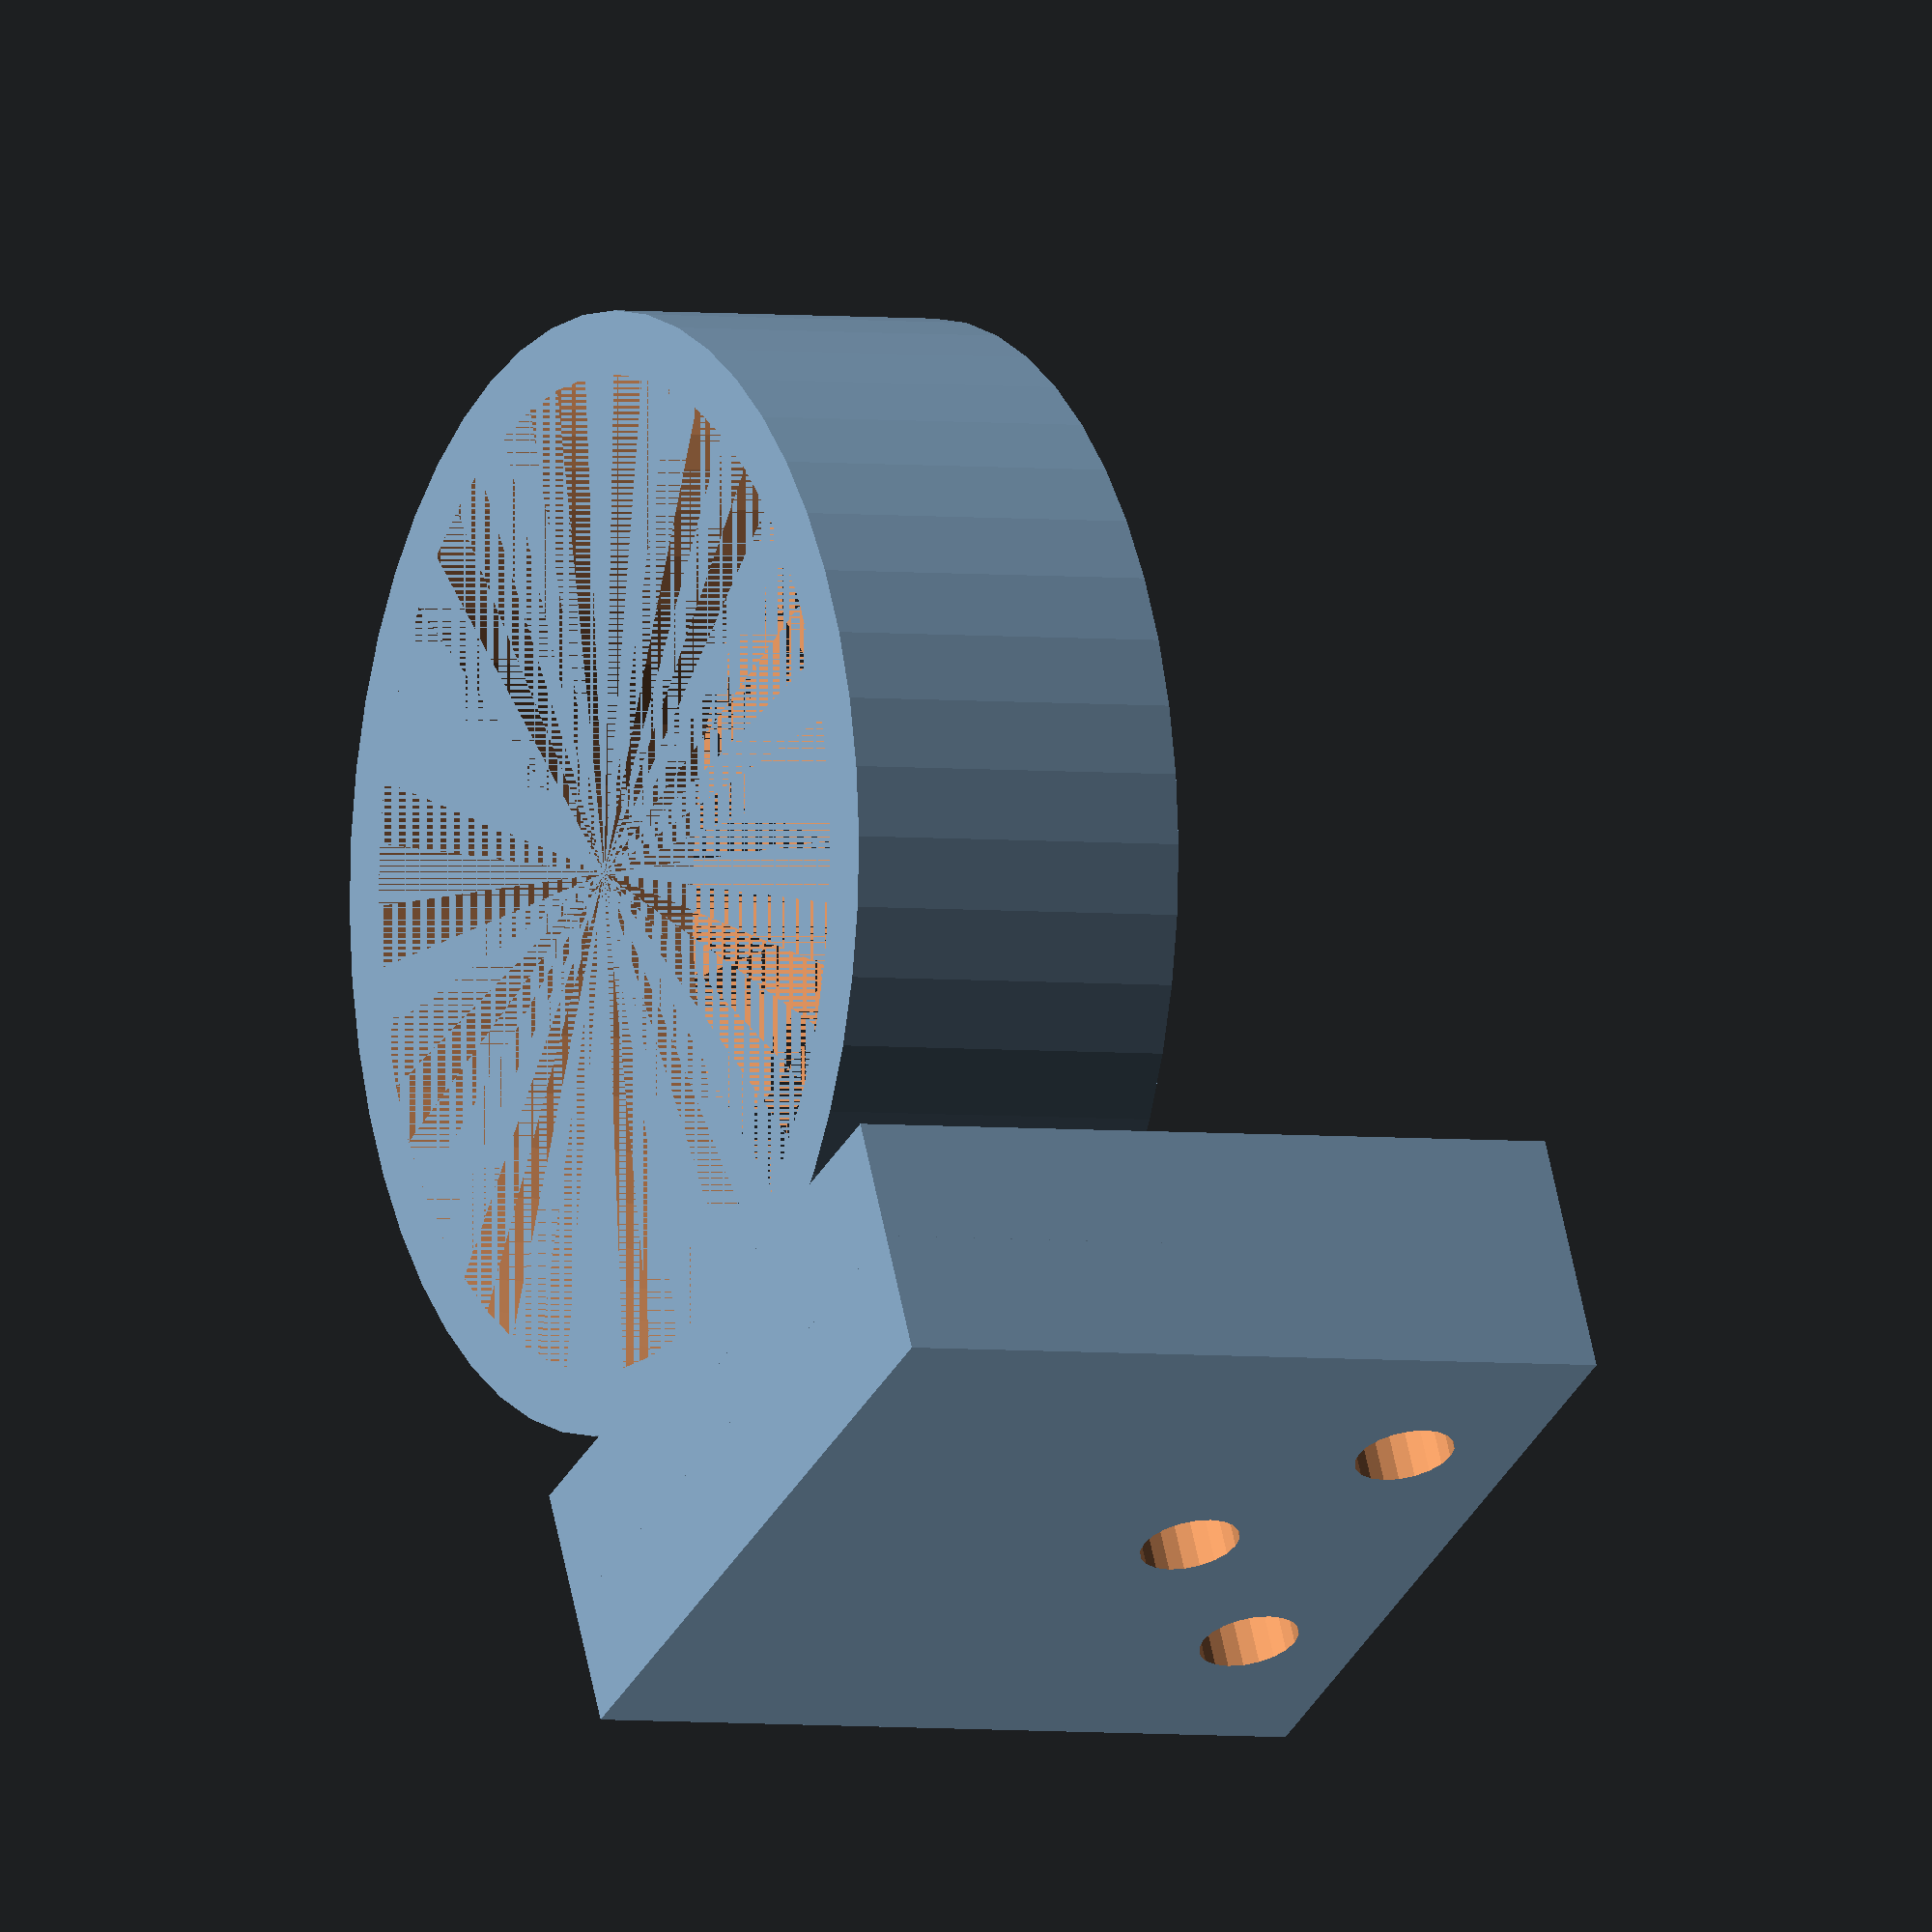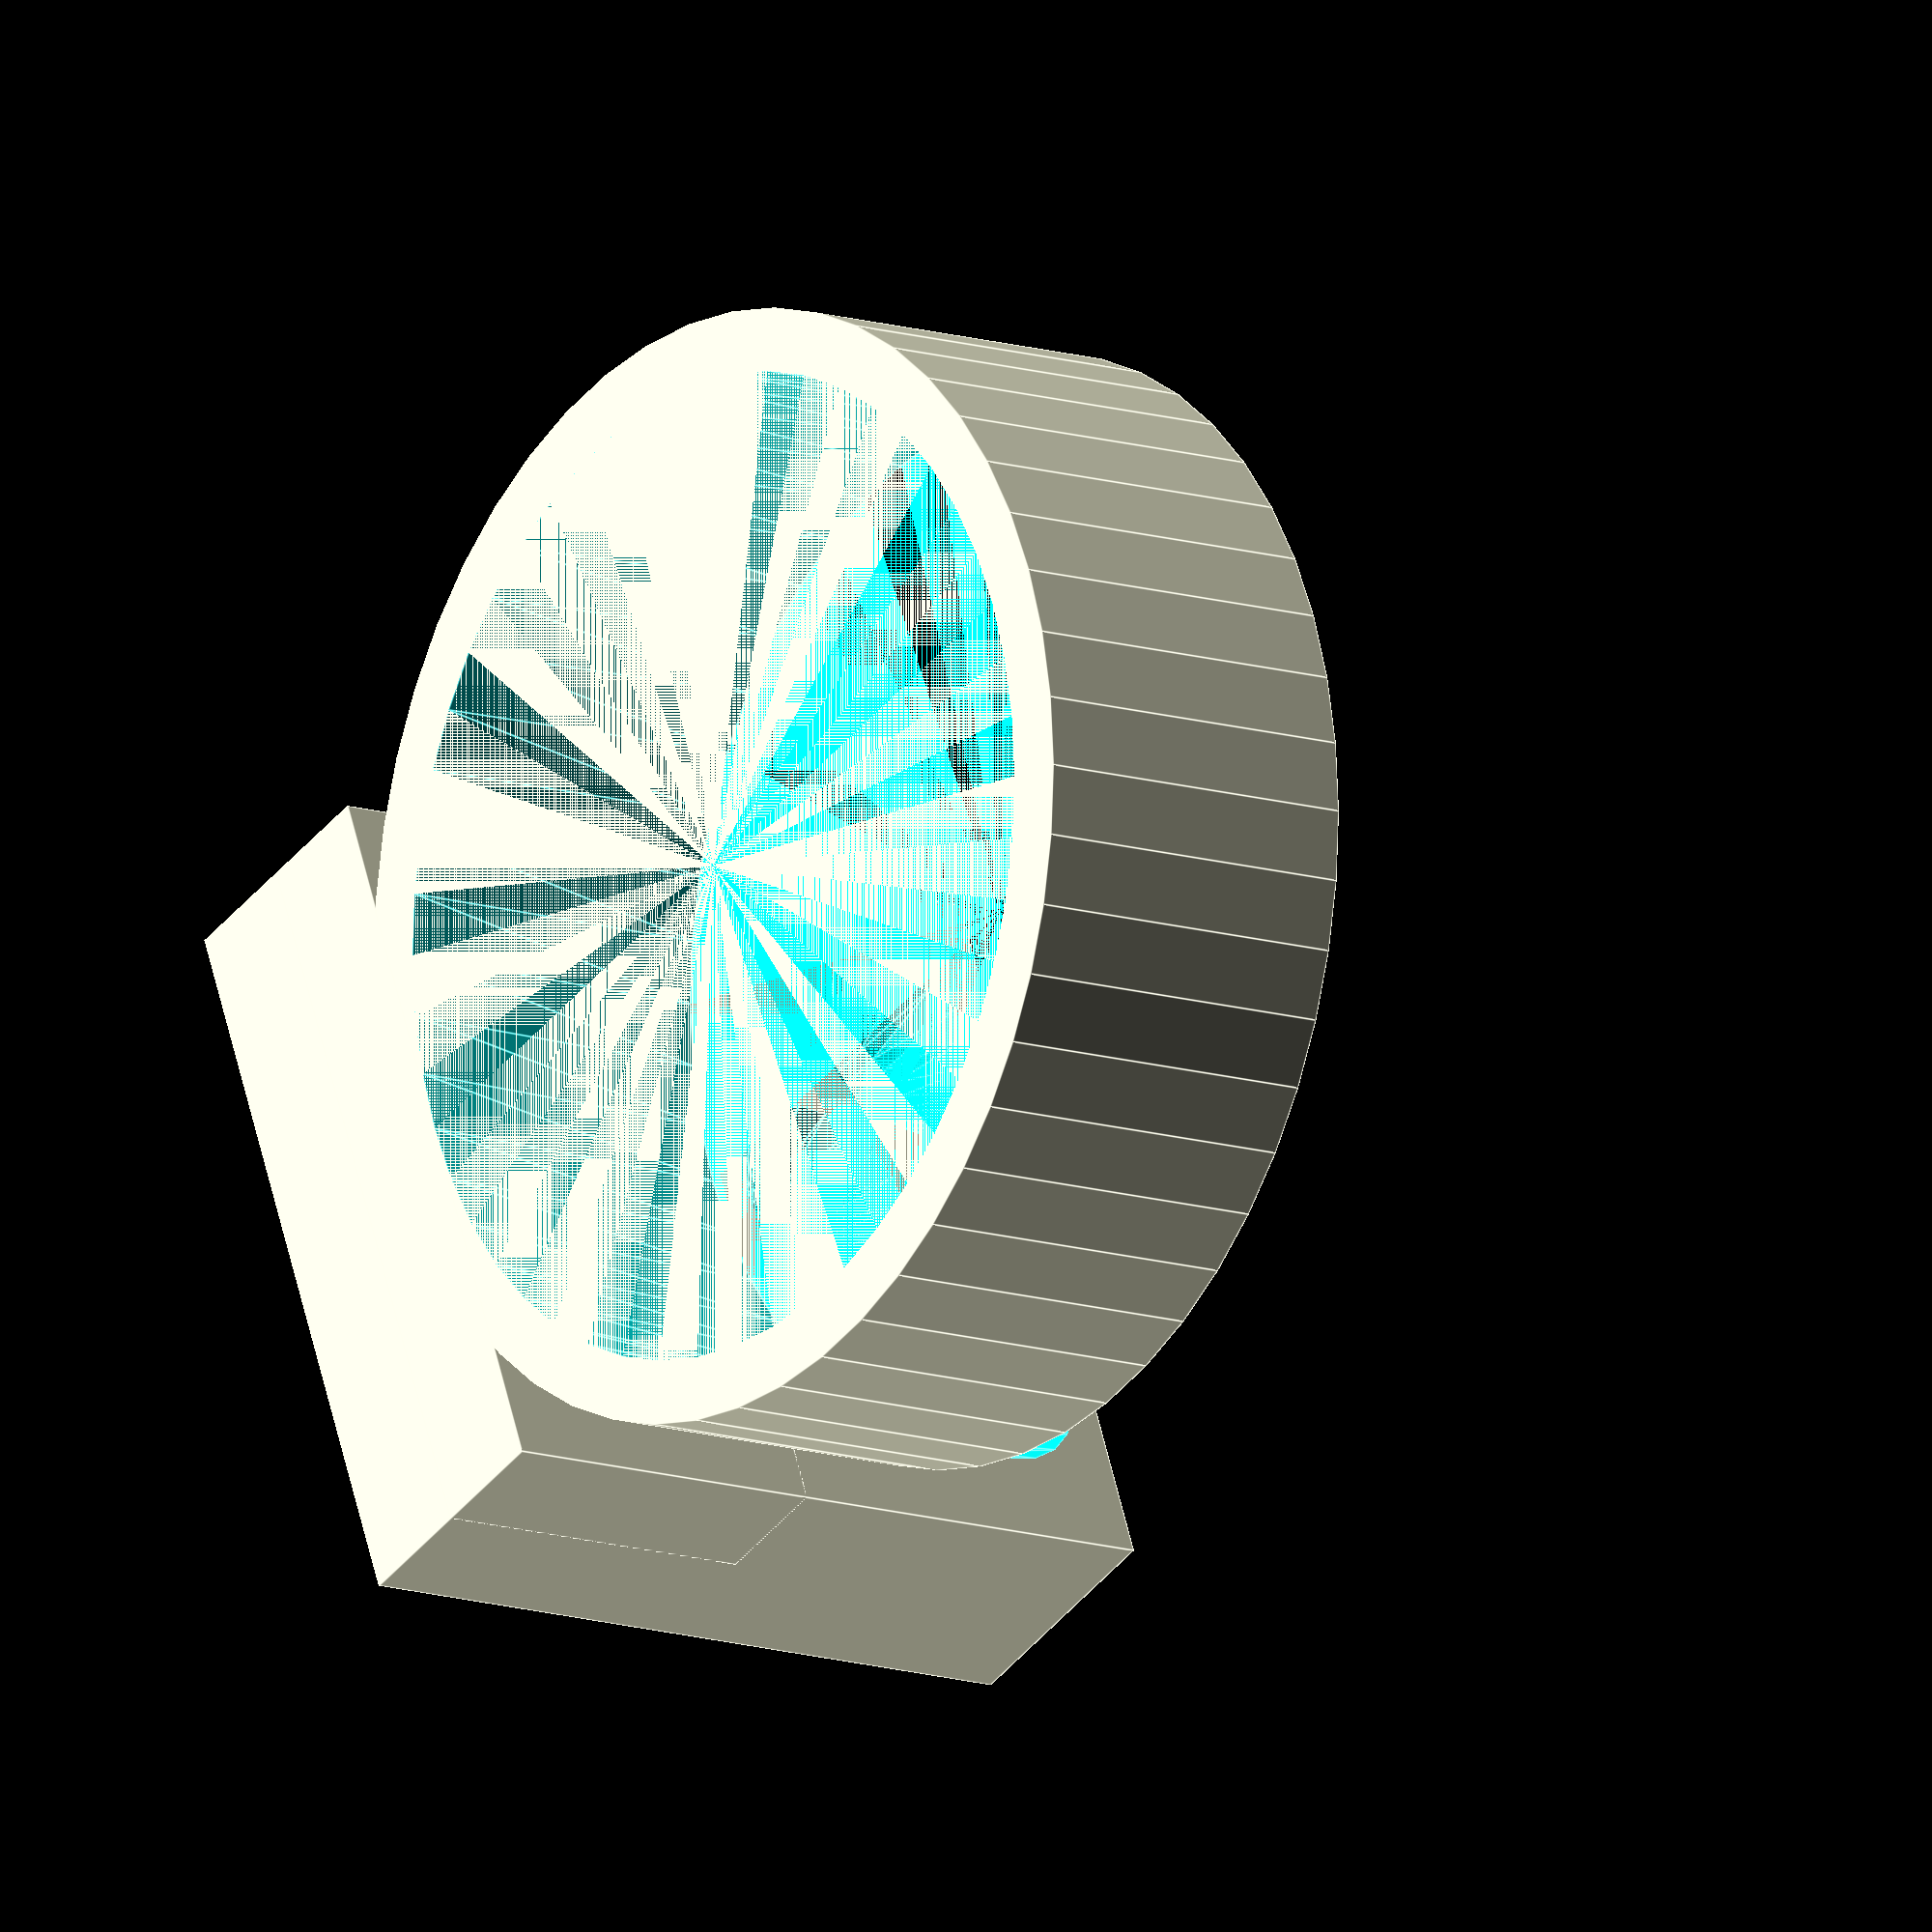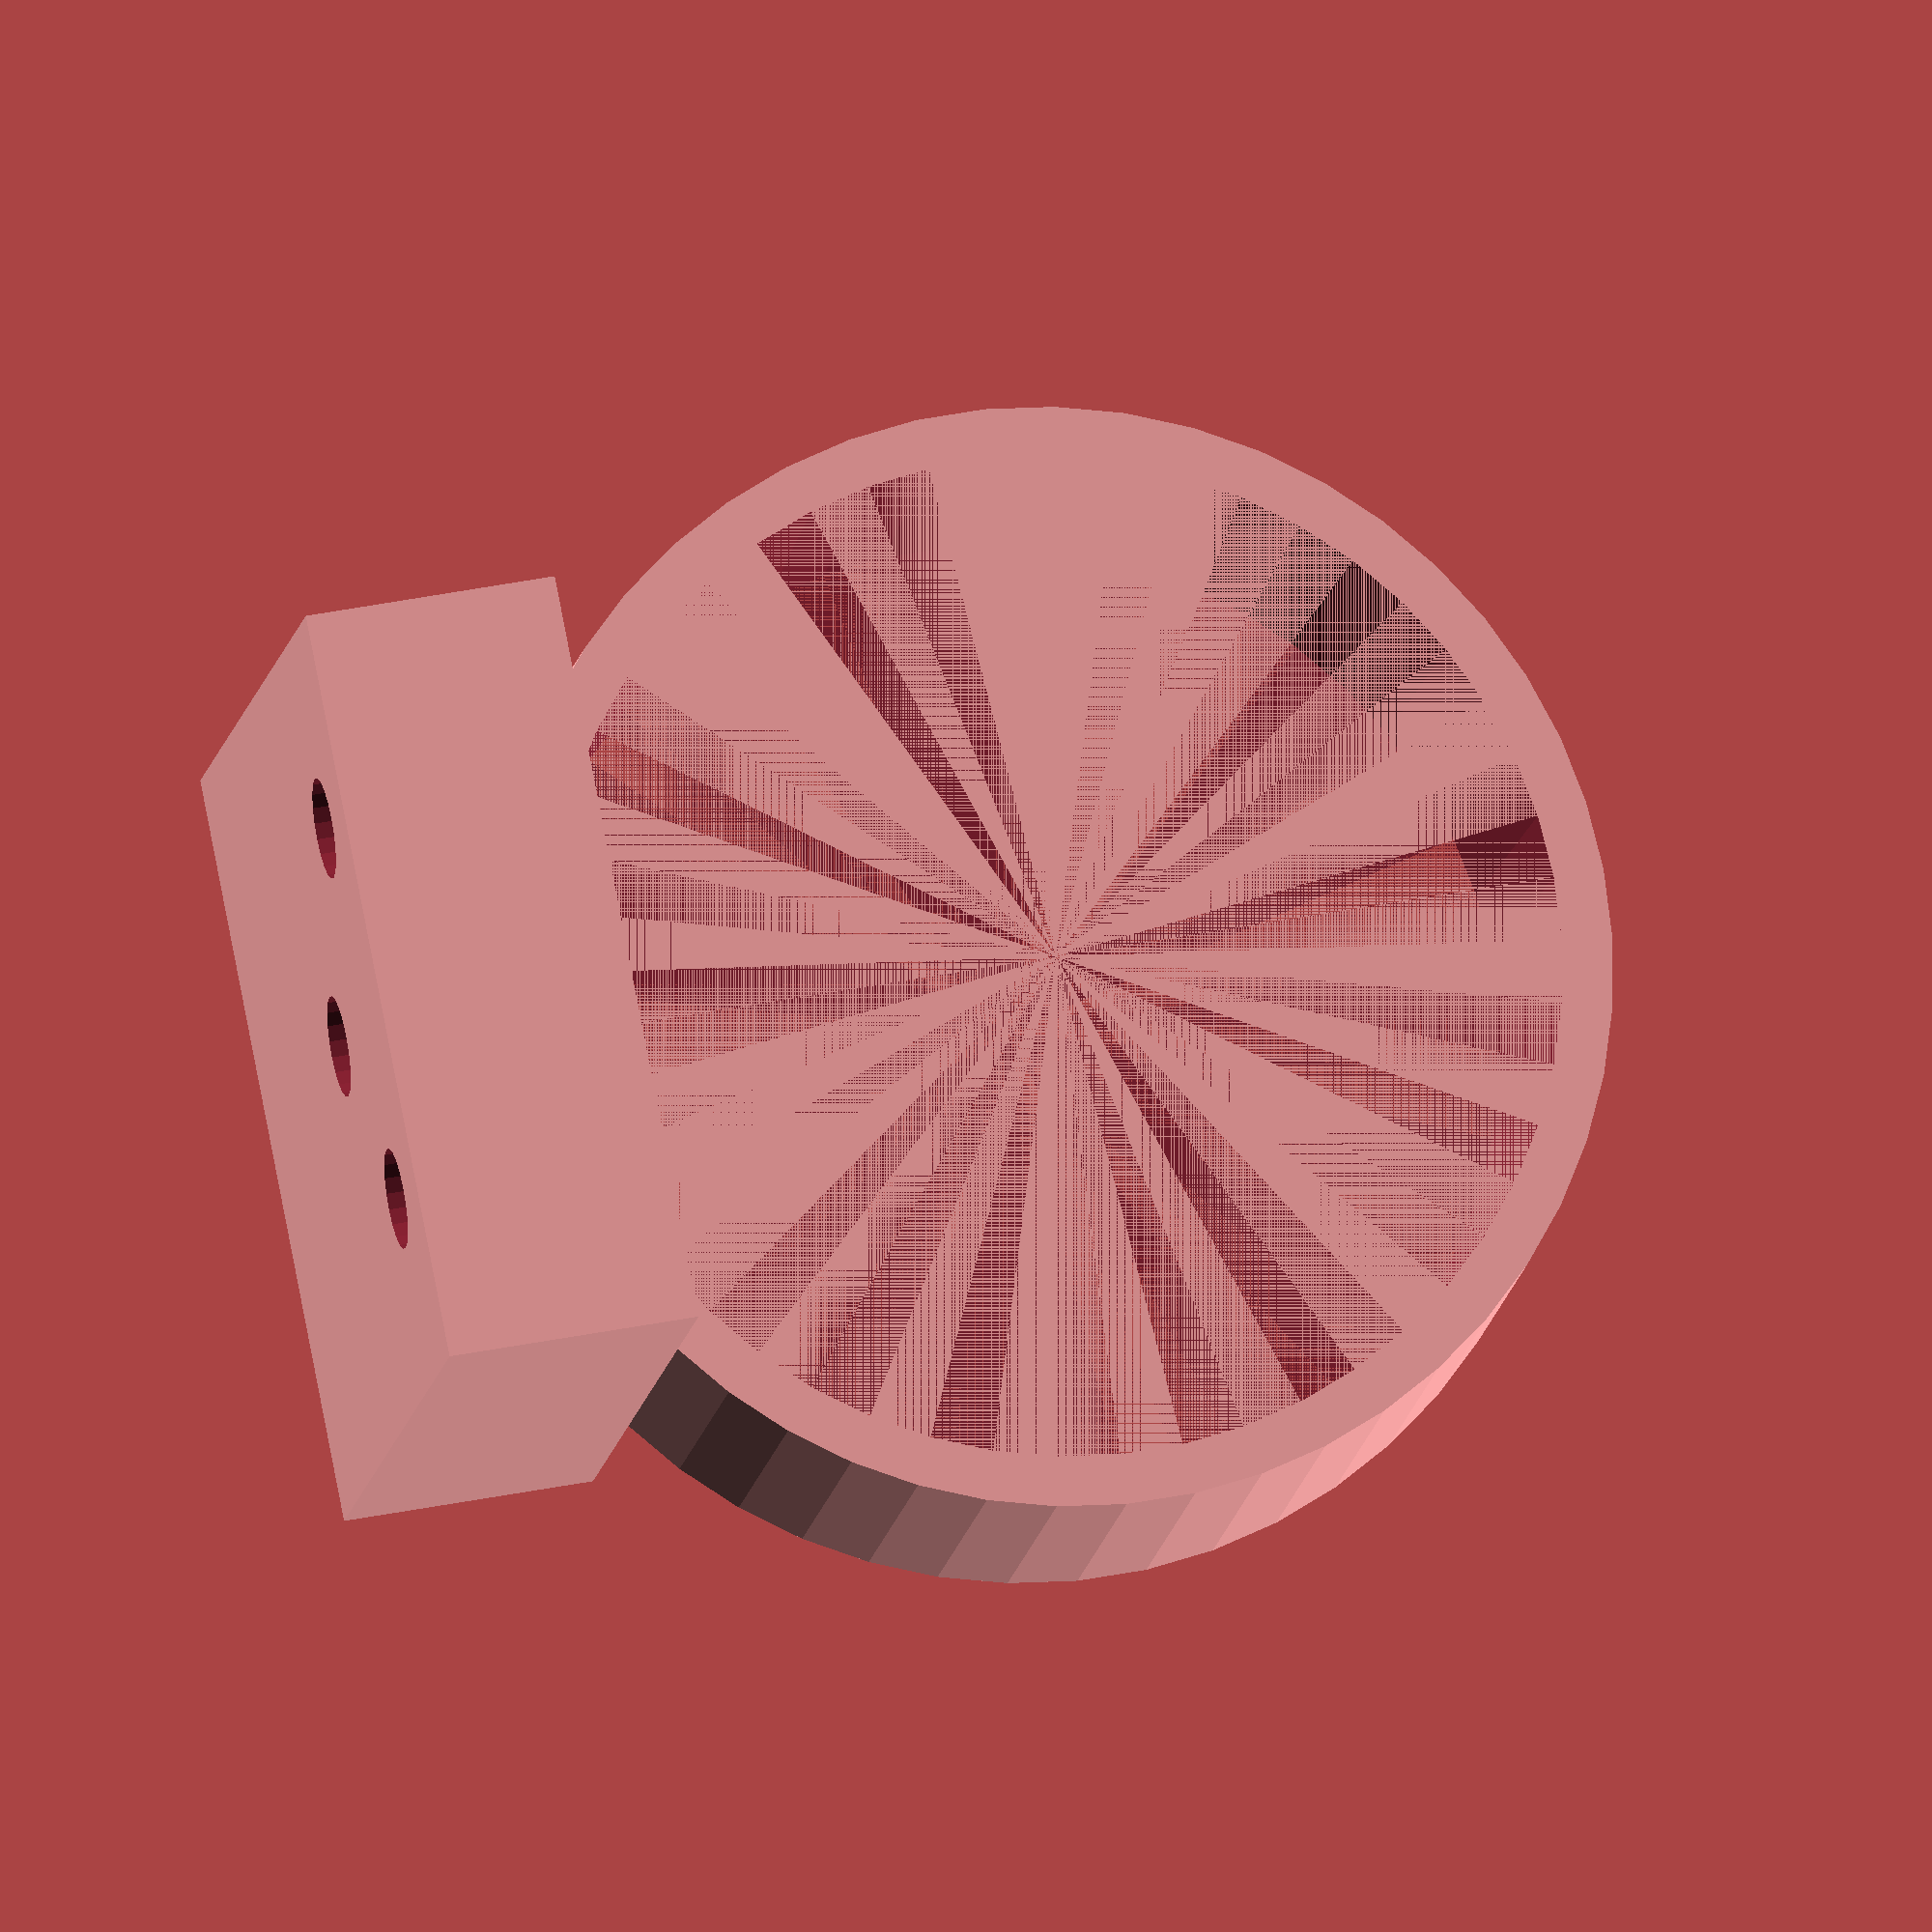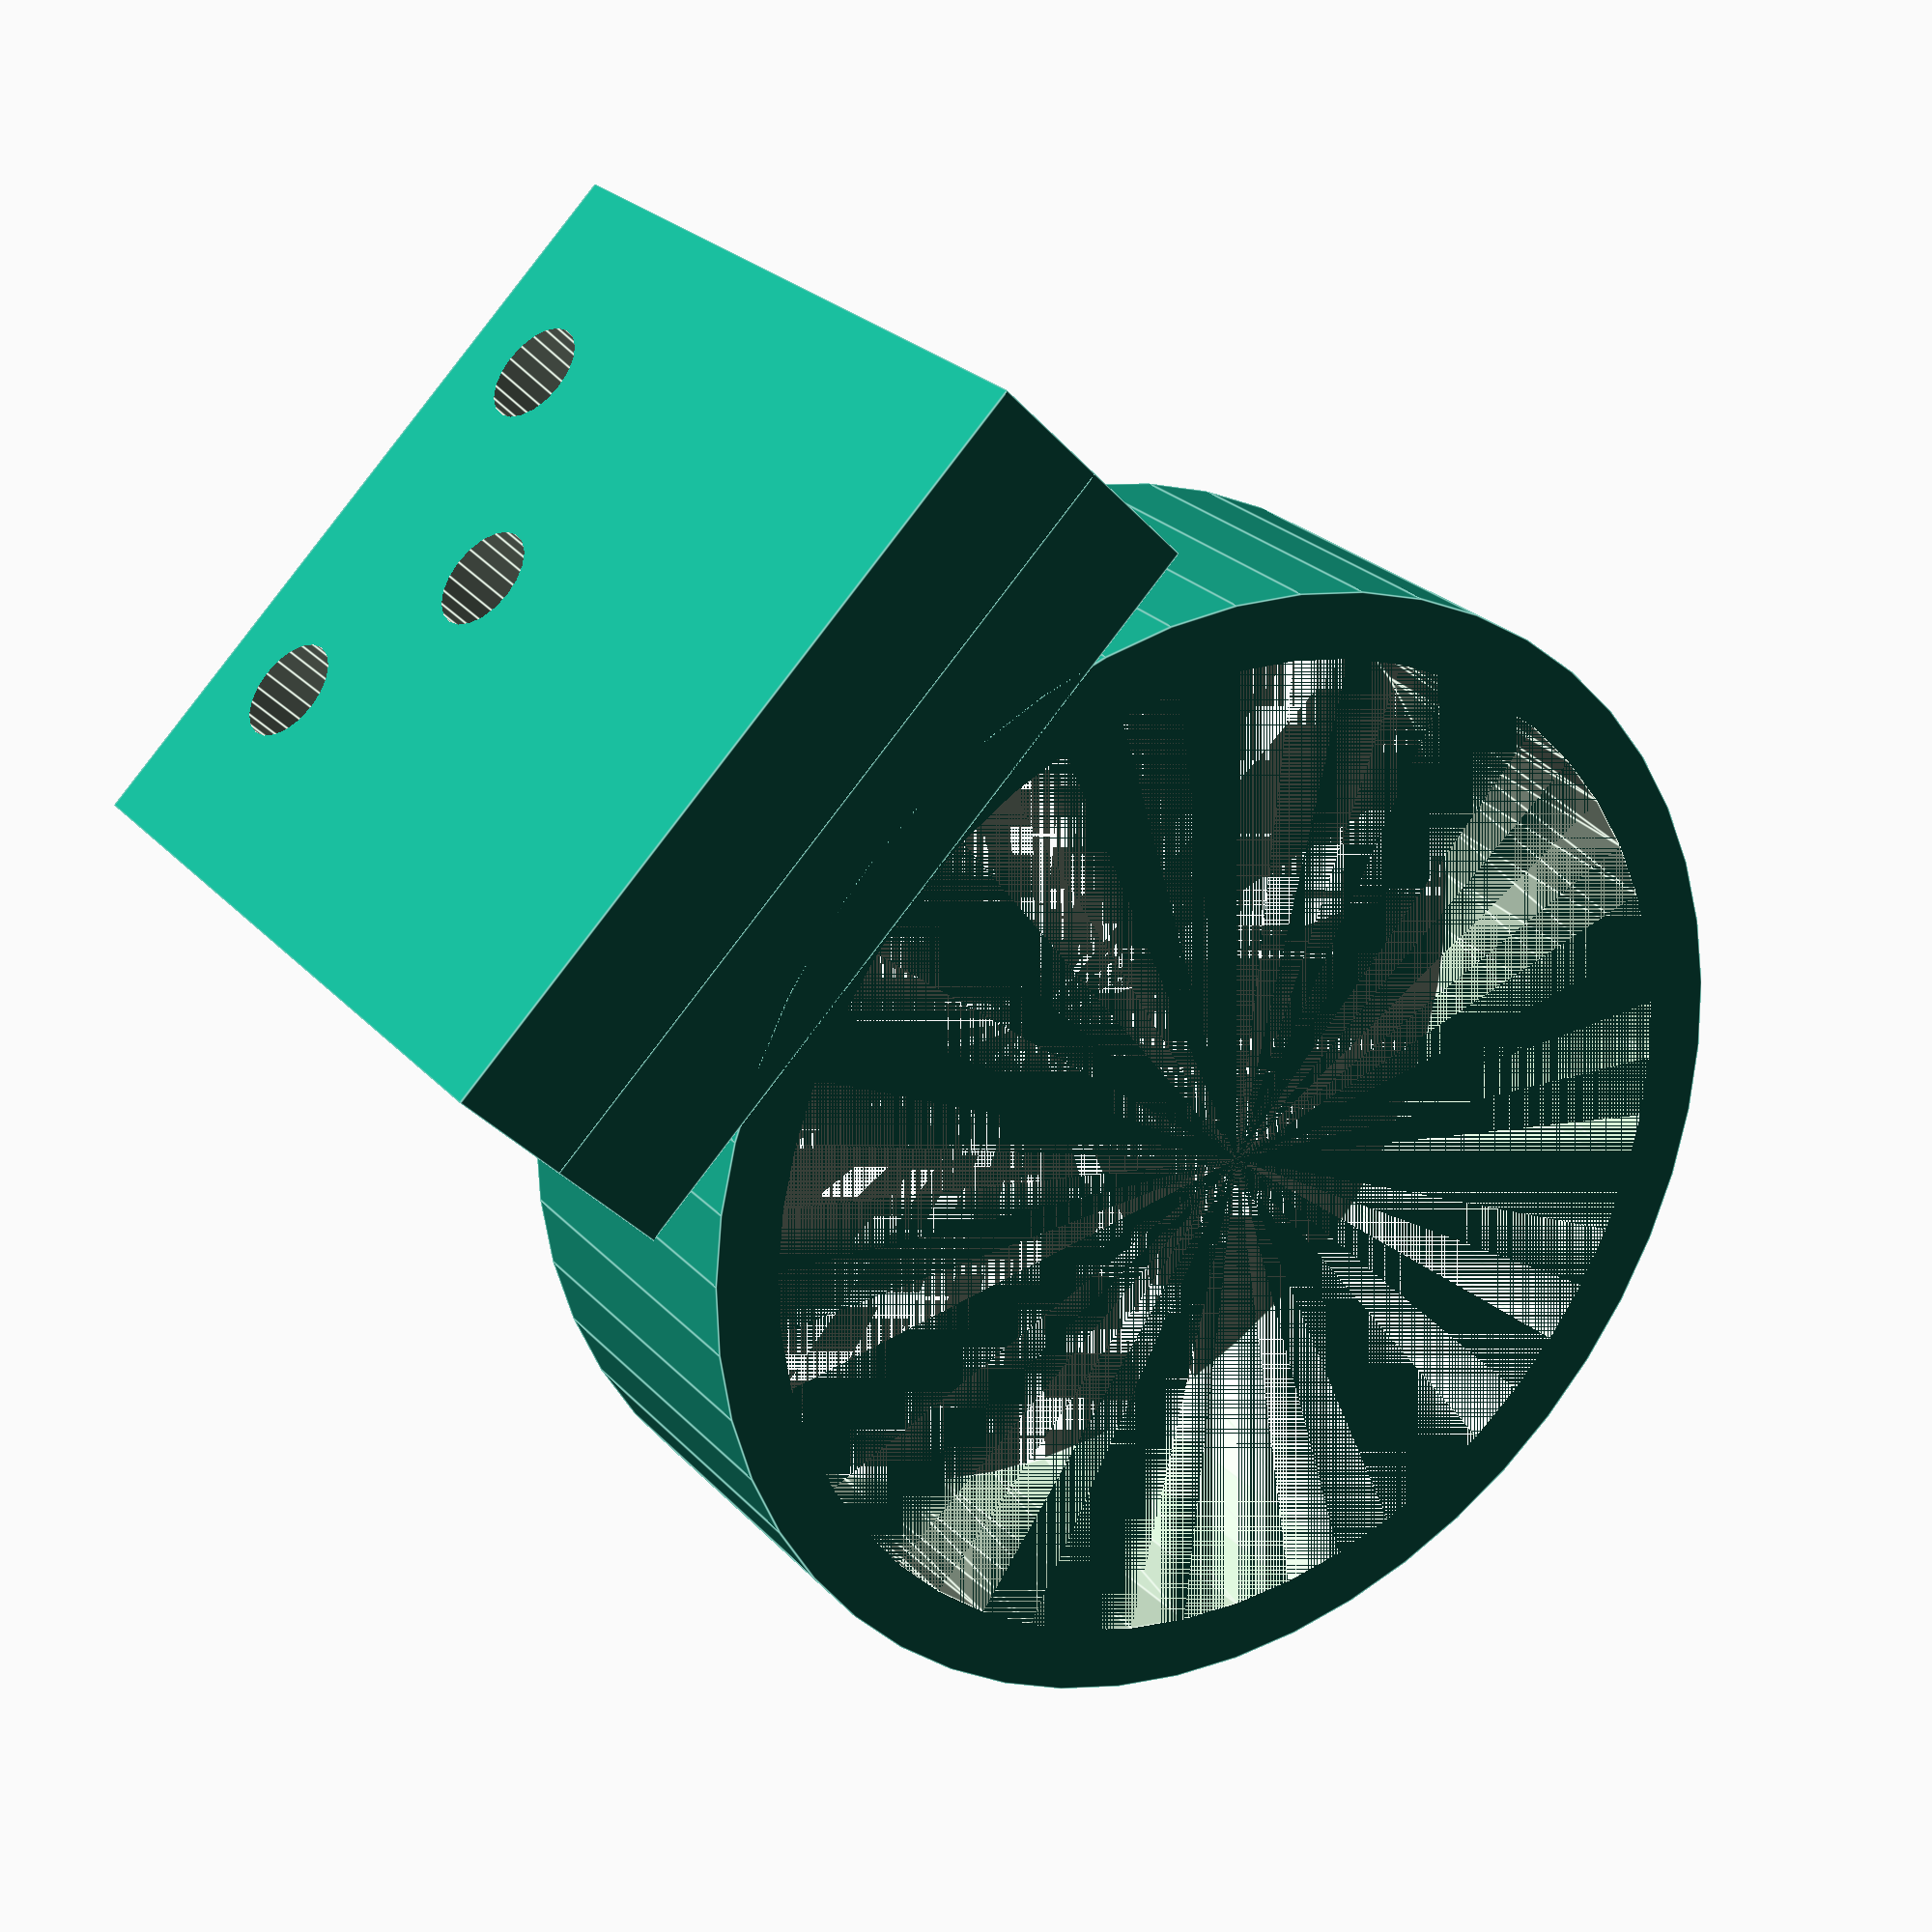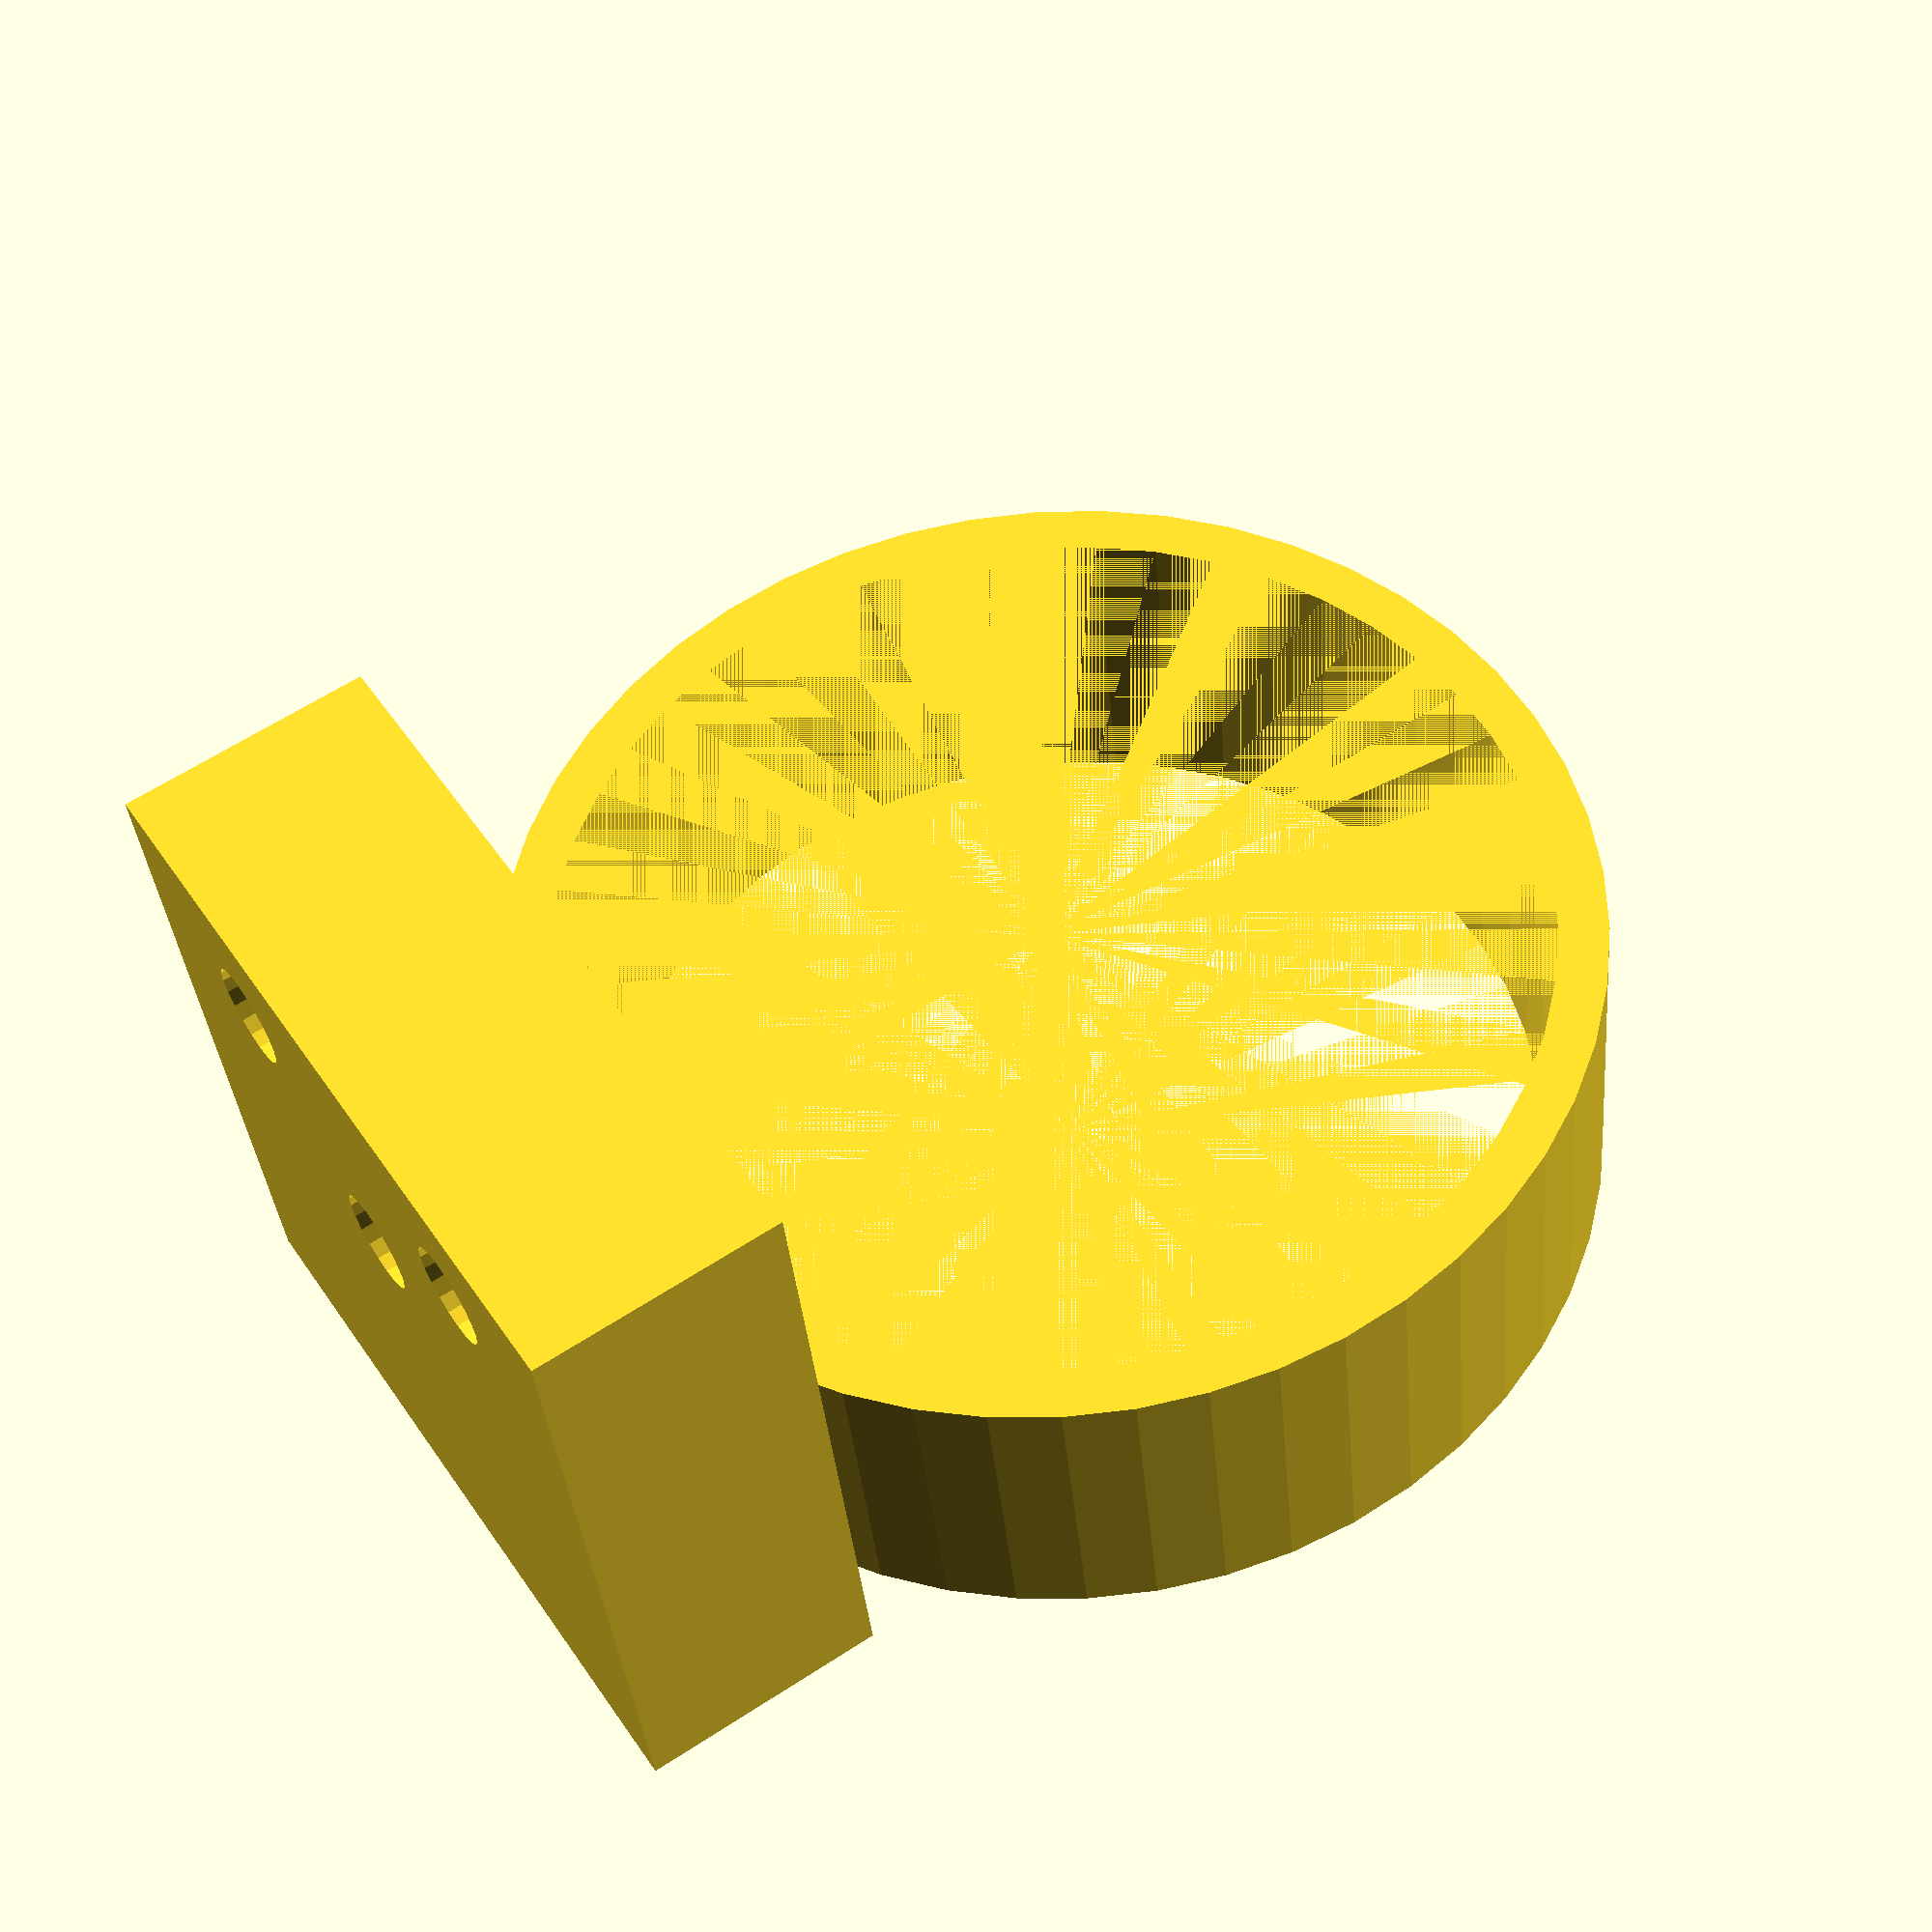
<openscad>
// Cup holder
$fn = 50;
cup_d1 = 39;
cup_d2 = 40;
cup_h = 14;
cup_w = 5;

mount_x = 10;
mount_y = 30;
mount_z = 30;
mount_x_offset = 5;

module screw_countersunk(
        l=20,   //length
        dh = 8,   //head dia
        lh = 3,   //head length
        ds = 4,  //shaft dia
        $fn=20,
        )
{
    union() {
        cylinder(h=lh, r1=dh/2, r2=ds/2);
        cylinder(h=l, d=ds);
    }
}

module outer_cup_mount() {
  outer_d = cup_d1 + cup_w;
  cylinder(d=outer_d, h=cup_h);
    
}

module inner_cup_mount() {
    cylinder(d1=cup_d1, d2=cup_d2, h=cup_h);
}
    
module wall_mount() {
    difference() {
    cube([mount_x, mount_y, mount_z], center=true);
    translate([-0.5*mount_x-0.01, 0, -0.5*mount_z + cup_h + 5]) rotate([0, 90, 0]) screw_countersunk();
    translate([-0.5*mount_x-0.01, 0.25*mount_y, 0.5*mount_z - 5]) rotate([0, 90, 0]) screw_countersunk();
    translate([-0.5*mount_x-0.01, -0.25*mount_y, 0.5*mount_z - 5]) rotate([0, 90, 0]) screw_countersunk();
    }
    translate([-0.5*mount_x_offset, 0, -0.5*(mount_z-cup_h)]) cube([mount_x_offset, mount_y, cup_h], center=true);
}

module solid_mount() {
outer_cup_mount();
translate([0.5*cup_d1 + mount_x_offset, 0, 0.5*mount_z]) wall_mount();
}

difference() {
    solid_mount();
    inner_cup_mount();
}
</openscad>
<views>
elev=182.9 azim=296.4 roll=296.9 proj=o view=solid
elev=12.4 azim=22.1 roll=232.9 proj=o view=edges
elev=192.5 azim=349.1 roll=187.9 proj=o view=wireframe
elev=335.4 azim=314.8 roll=148.7 proj=p view=edges
elev=35.7 azim=146.8 roll=5.0 proj=p view=solid
</views>
